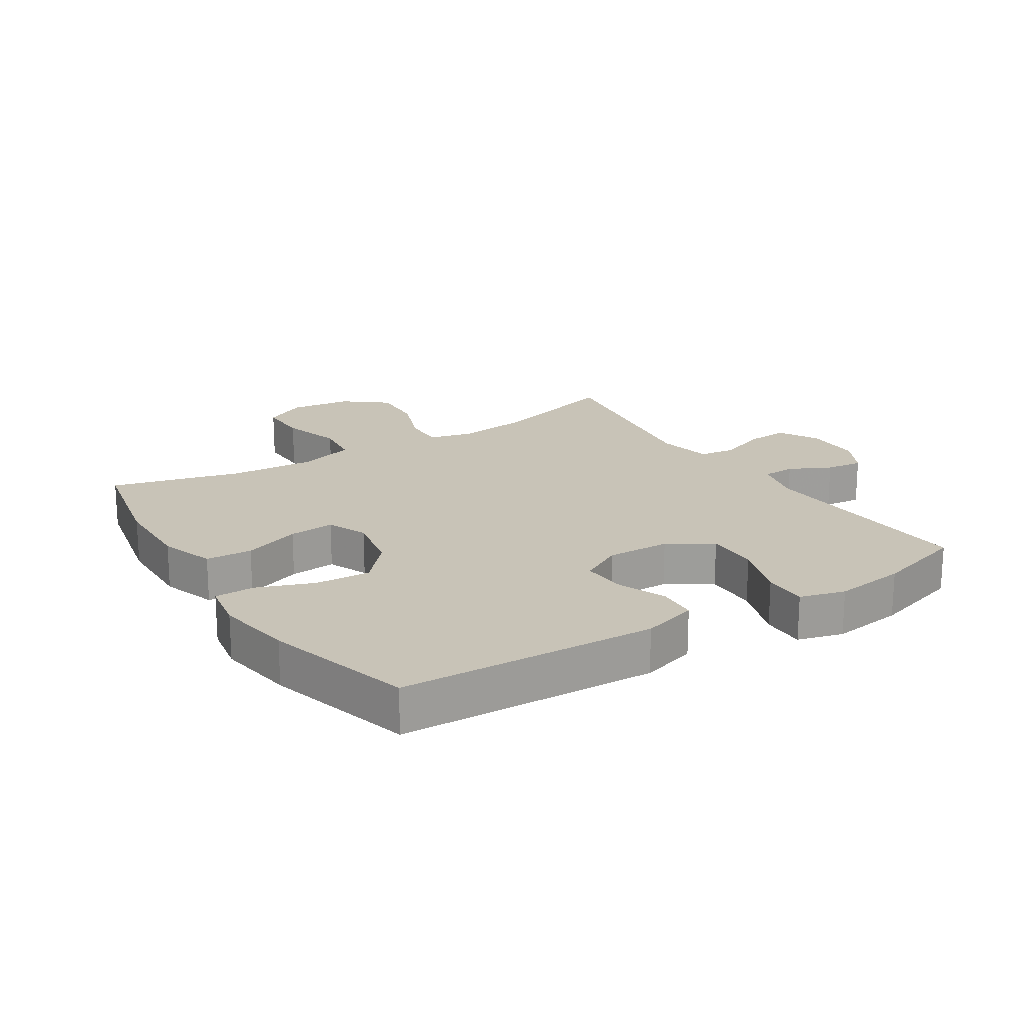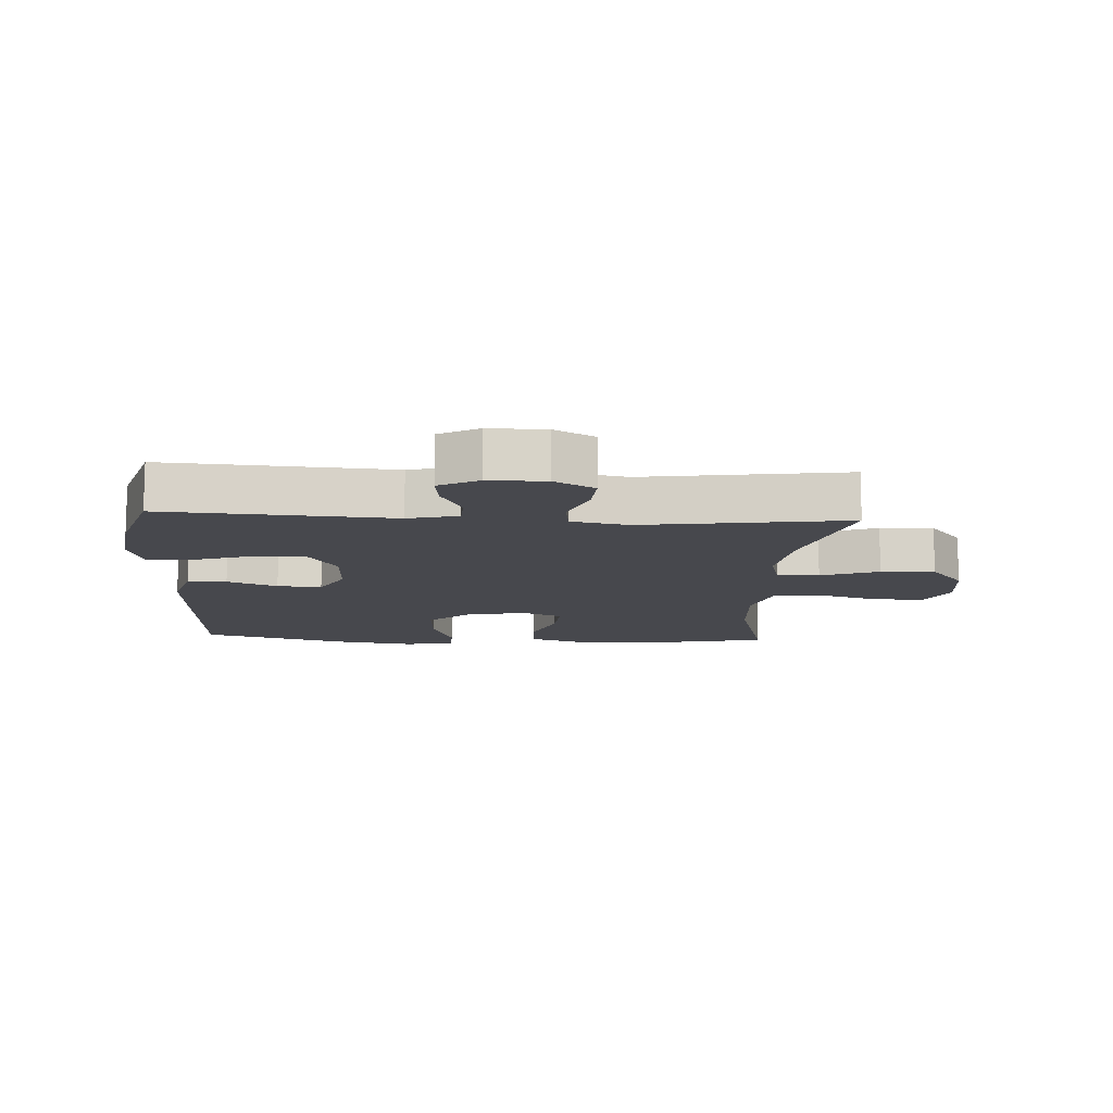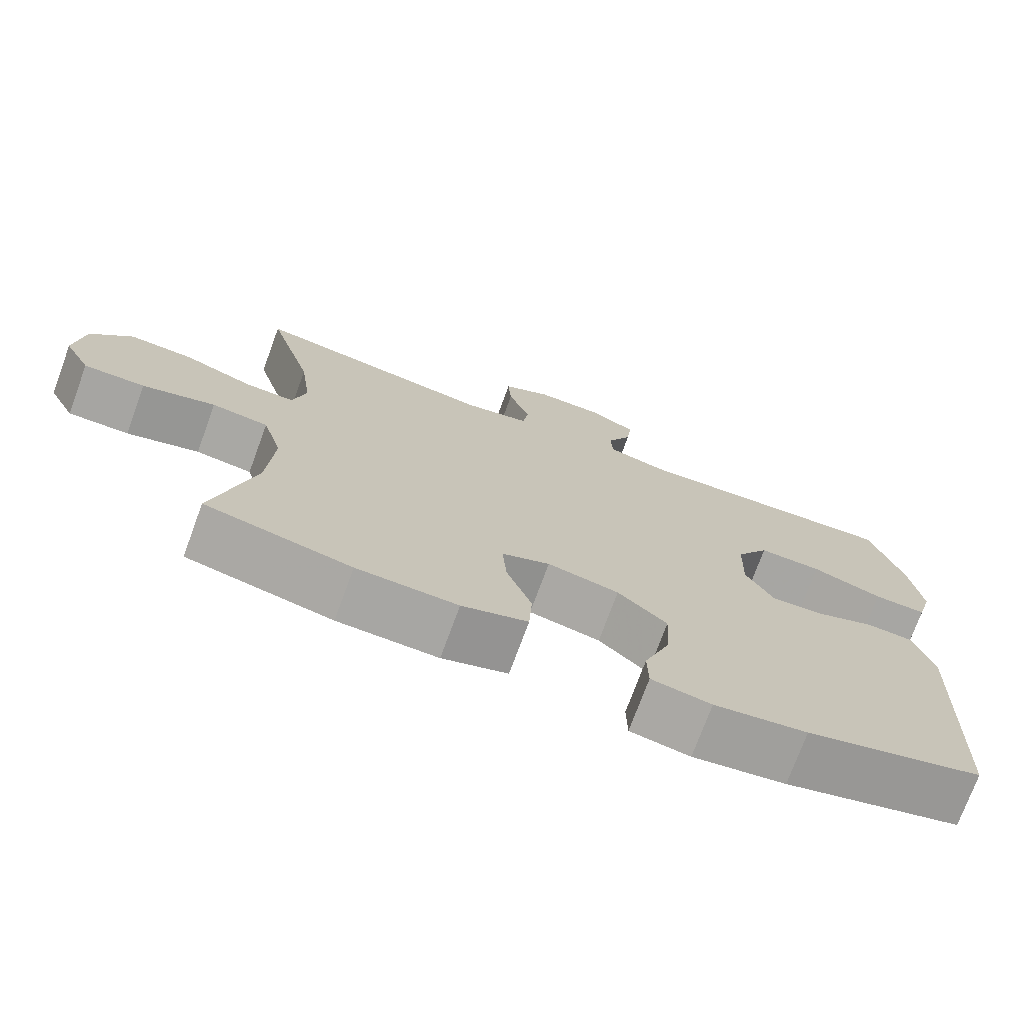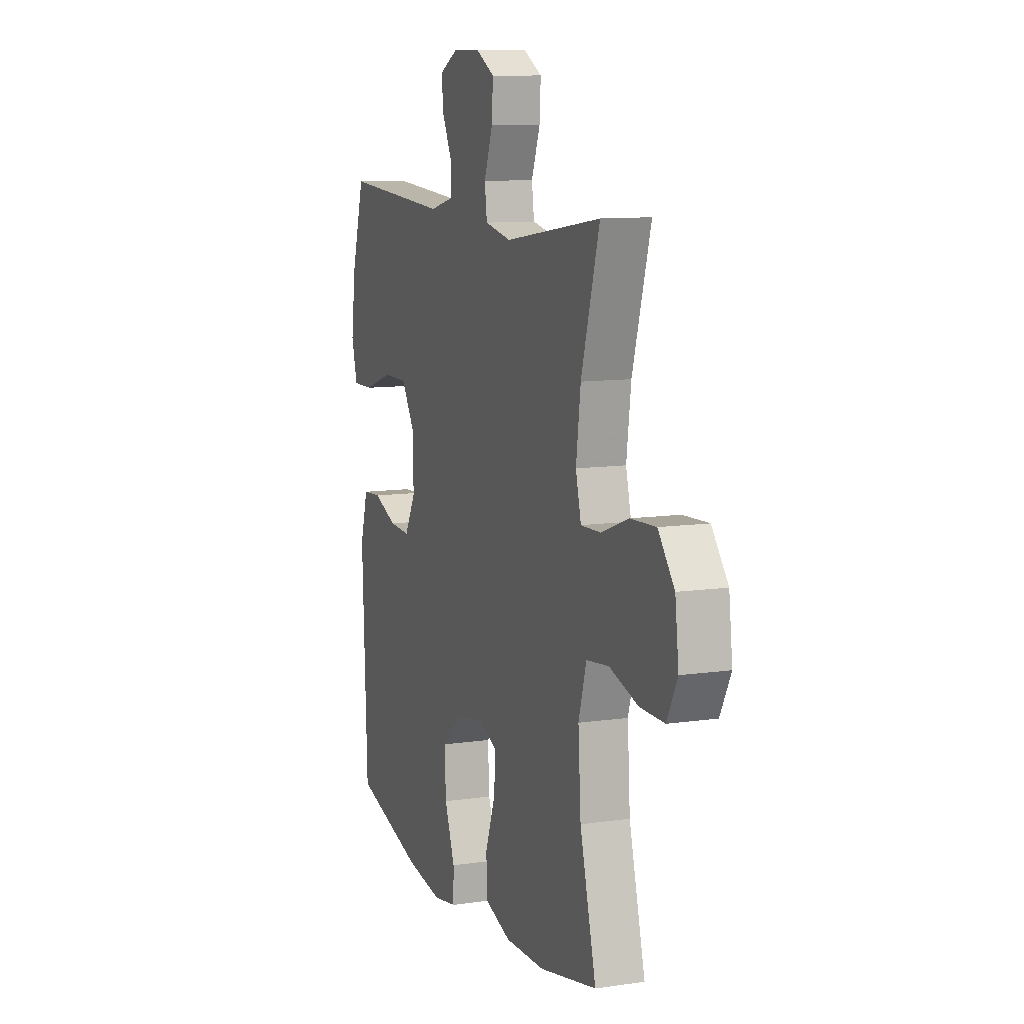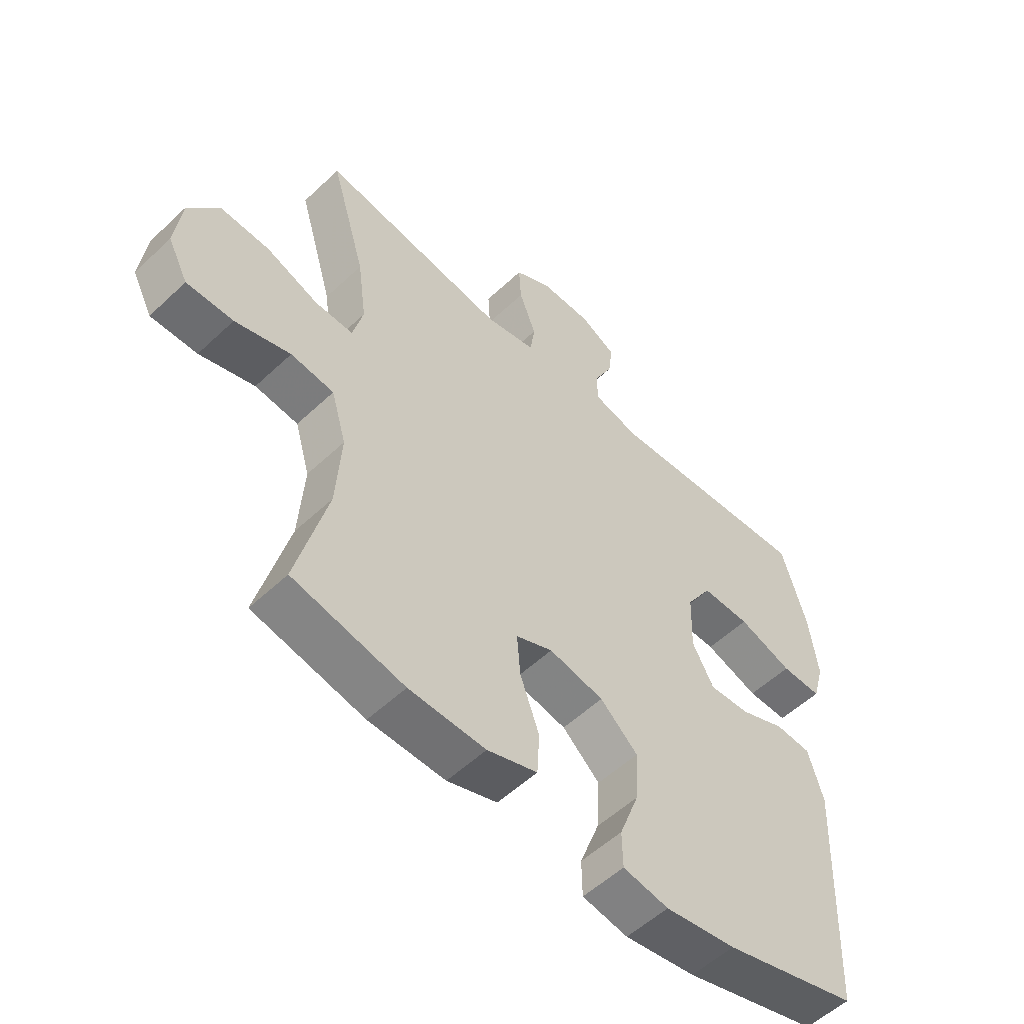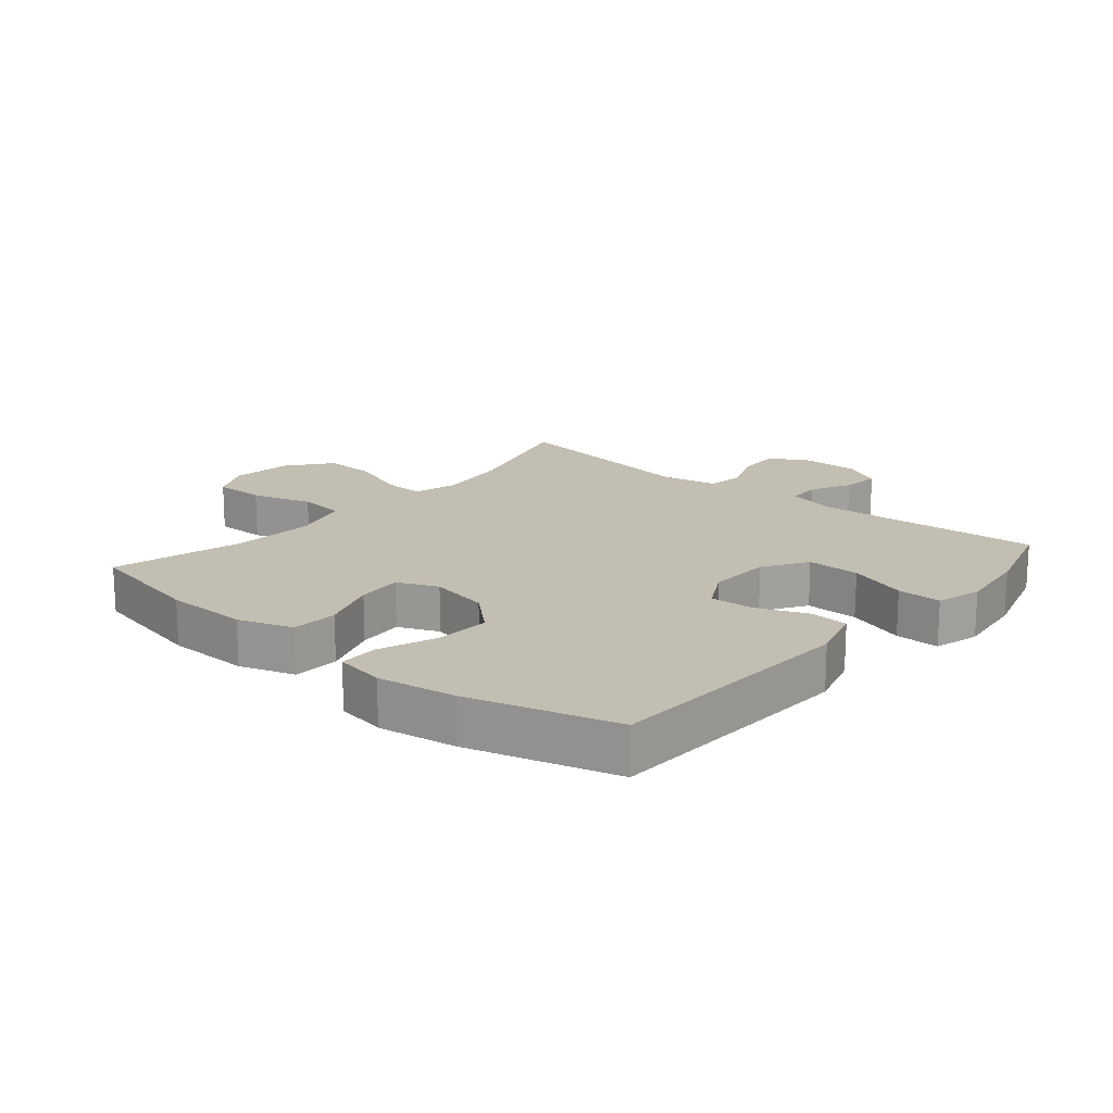
<metadata>
{"format":"obj","ext":"obj","renderer":"f3d","projection":"perspective","resolution":1024,"background":"white","views":[{"elev":19.7,"azim":-122.5,"up":"+Y"},{"elev":-11.8,"azim":-3.3,"up":"+Y"},{"elev":-73.9,"azim":159.8,"up":"+Z"},{"elev":10.3,"azim":69.5,"up":"+Z"},{"elev":-54.5,"azim":134.9,"up":"+Z"},{"elev":17.3,"azim":-139.7,"up":"+Y"}]}
</metadata>
<code>
v 0.5 0.07 -0.5
v 0.307 0.07 -0.541
v 0.174 0.07 -0.544
v 0.087 0.07 -0.515
v 0.083 0.07 -0.441
v 0.116 0.07 -0.35
v 0.122 0.07 -0.277
v 0.058 0.07 -0.25
v -0.037 0.07 -0.269
v -0.102 0.07 -0.328
v -0.097 0.07 -0.416
v -0.063 0.07 -0.507
v -0.064 0.07 -0.57
v -0.143 0.07 -0.584
v -0.266 0.07 -0.565
v -0.5 0.07 -0.5
v -0.517 0.07 -0.091
v -0.491 0.07 -0.003
v -0.429 0.07 0.001
v -0.35 0.07 -0.031
v -0.28 0.07 -0.035
v -0.243 0.07 0.033
v -0.246 0.07 0.134
v -0.29 0.07 0.204
v -0.374 0.07 0.203
v -0.468 0.07 0.171
v -0.538 0.07 0.17
v -0.558 0.07 0.242
v -0.543 0.07 0.356
v -0.5 0.07 0.5
v -0.141 0.07 0.476
v -0.062 0.07 0.496
v -0.06 0.07 0.548
v -0.093 0.07 0.614
v -0.1 0.07 0.673
v -0.038 0.07 0.706
v 0.052 0.07 0.706
v 0.115 0.07 0.671
v 0.111 0.07 0.604
v 0.082 0.07 0.527
v 0.09 0.07 0.47
v 0.178 0.07 0.452
v 0.5 0.07 0.5
v 0.439 0.07 0.29
v 0.424 0.07 0.176
v 0.442 0.07 0.105
v 0.508 0.07 0.107
v 0.599 0.07 0.141
v 0.684 0.07 0.145
v 0.738 0.07 0.077
v 0.75 0.07 -0.021
v 0.715 0.07 -0.089
v 0.634 0.07 -0.088
v 0.538 0.07 -0.059
v 0.463 0.07 -0.068
v 0.437 0.07 -0.158
v 0.446 0.07 -0.293
v 0.5 0 -0.5
v 0.307 0 -0.541
v 0.174 0 -0.544
v 0.087 0 -0.515
v 0.083 0 -0.441
v 0.116 0 -0.35
v 0.122 0 -0.277
v 0.058 0 -0.25
v -0.037 0 -0.269
v -0.102 0 -0.328
v -0.097 0 -0.416
v -0.063 0 -0.507
v -0.064 0 -0.57
v -0.143 0 -0.584
v -0.266 0 -0.565
v -0.5 0 -0.5
v -0.517 0 -0.091
v -0.491 0 -0.003
v -0.429 0 0.001
v -0.35 0 -0.031
v -0.28 0 -0.035
v -0.243 0 0.033
v -0.246 0 0.134
v -0.29 0 0.204
v -0.374 0 0.203
v -0.468 0 0.171
v -0.538 0 0.17
v -0.558 0 0.242
v -0.543 0 0.356
v -0.5 0 0.5
v -0.141 0 0.476
v -0.062 0 0.496
v -0.06 0 0.548
v -0.093 0 0.614
v -0.1 0 0.673
v -0.038 0 0.706
v 0.052 0 0.706
v 0.115 0 0.671
v 0.111 0 0.604
v 0.082 0 0.527
v 0.09 0 0.47
v 0.178 0 0.452
v 0.5 0 0.5
v 0.439 0 0.29
v 0.424 0 0.176
v 0.442 0 0.105
v 0.508 0 0.107
v 0.599 0 0.141
v 0.684 0 0.145
v 0.738 0 0.077
v 0.75 0 -0.021
v 0.715 0 -0.089
v 0.634 0 -0.088
v 0.538 0 -0.059
v 0.463 0 -0.068
v 0.437 0 -0.158
v 0.446 0 -0.293
f 51 52 53 54
f 51 54 55
f 50 51 55
f 47 48 49 50
f 46 47 50 55
f 45 46 55 56
f 42 43 44
f 41 42 44 45
f 37 38 39 40
f 37 40 41
f 36 37 41
f 33 34 35 36
f 32 33 36 41
f 31 32 41 45
f 25 26 27 28
f 24 25 28 29
f 17 18 19 20
f 17 20 21
f 16 17 21
f 15 16 21 22
f 11 12 13 14
f 10 11 14 15
f 3 4 5 6
f 3 6 7
f 57 1 2 3
f 56 57 3 7
f 24 29 30 31
f 23 24 31 45
f 22 23 45 56
f 10 15 22
f 9 10 22
f 8 9 22 56
f 7 8 56
f 111 110 109 108
f 112 111 108
f 112 108 107
f 107 106 105 104
f 112 107 104 103
f 113 112 103 102
f 101 100 99
f 102 101 99 98
f 97 96 95 94
f 98 97 94
f 98 94 93
f 93 92 91 90
f 98 93 90 89
f 102 98 89 88
f 85 84 83 82
f 86 85 82 81
f 77 76 75 74
f 78 77 74
f 78 74 73
f 79 78 73 72
f 71 70 69 68
f 72 71 68 67
f 63 62 61 60
f 64 63 60
f 60 59 58 114
f 64 60 114 113
f 88 87 86 81
f 102 88 81 80
f 113 102 80 79
f 79 72 67
f 79 67 66
f 113 79 66 65
f 113 65 64
f 1 58 59 2
f 2 59 60 3
f 3 60 61 4
f 4 61 62 5
f 5 62 63 6
f 6 63 64 7
f 7 64 65 8
f 8 65 66 9
f 9 66 67 10
f 10 67 68 11
f 11 68 69 12
f 12 69 70 13
f 13 70 71 14
f 14 71 72 15
f 15 72 73 16
f 16 73 74 17
f 17 74 75 18
f 18 75 76 19
f 19 76 77 20
f 20 77 78 21
f 21 78 79 22
f 22 79 80 23
f 23 80 81 24
f 24 81 82 25
f 25 82 83 26
f 26 83 84 27
f 27 84 85 28
f 28 85 86 29
f 29 86 87 30
f 30 87 88 31
f 31 88 89 32
f 32 89 90 33
f 33 90 91 34
f 34 91 92 35
f 35 92 93 36
f 36 93 94 37
f 37 94 95 38
f 38 95 96 39
f 39 96 97 40
f 40 97 98 41
f 41 98 99 42
f 42 99 100 43
f 43 100 101 44
f 44 101 102 45
f 45 102 103 46
f 46 103 104 47
f 47 104 105 48
f 48 105 106 49
f 49 106 107 50
f 50 107 108 51
f 51 108 109 52
f 52 109 110 53
f 53 110 111 54
f 54 111 112 55
f 55 112 113 56
f 56 113 114 57
f 57 114 58 1

</code>
